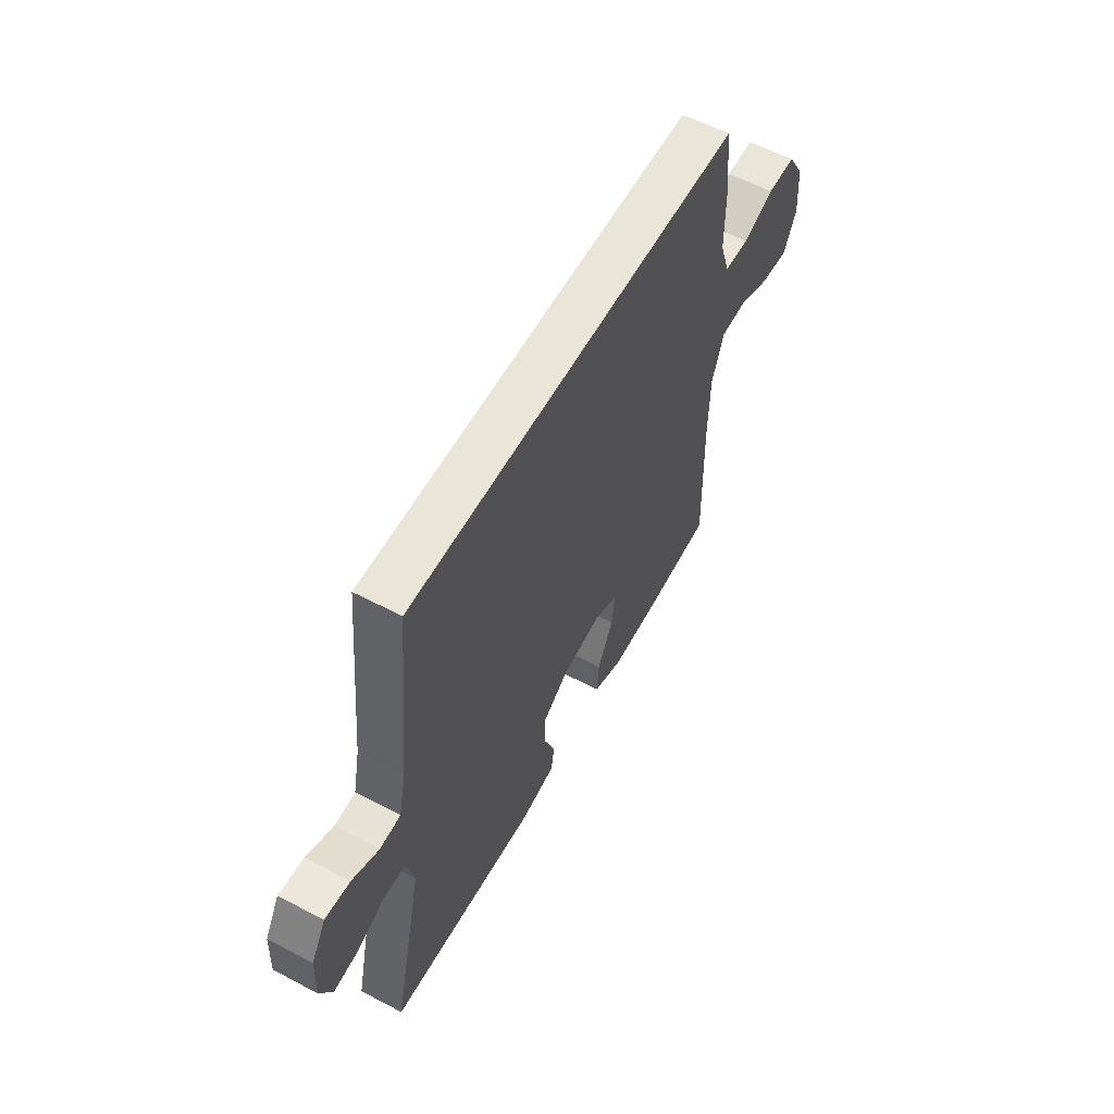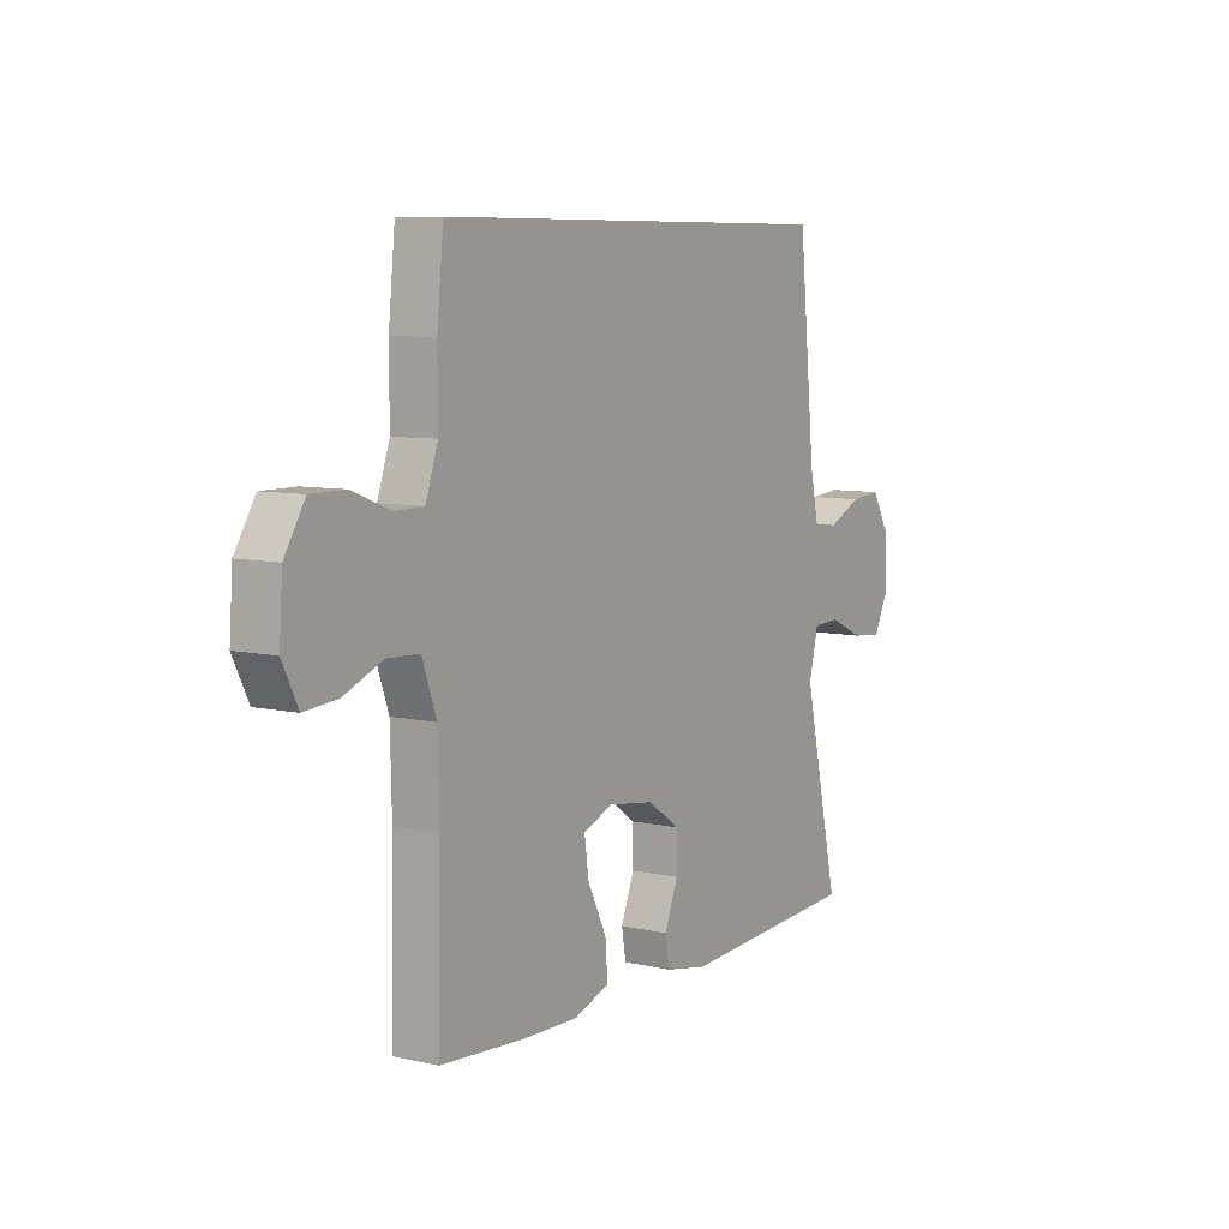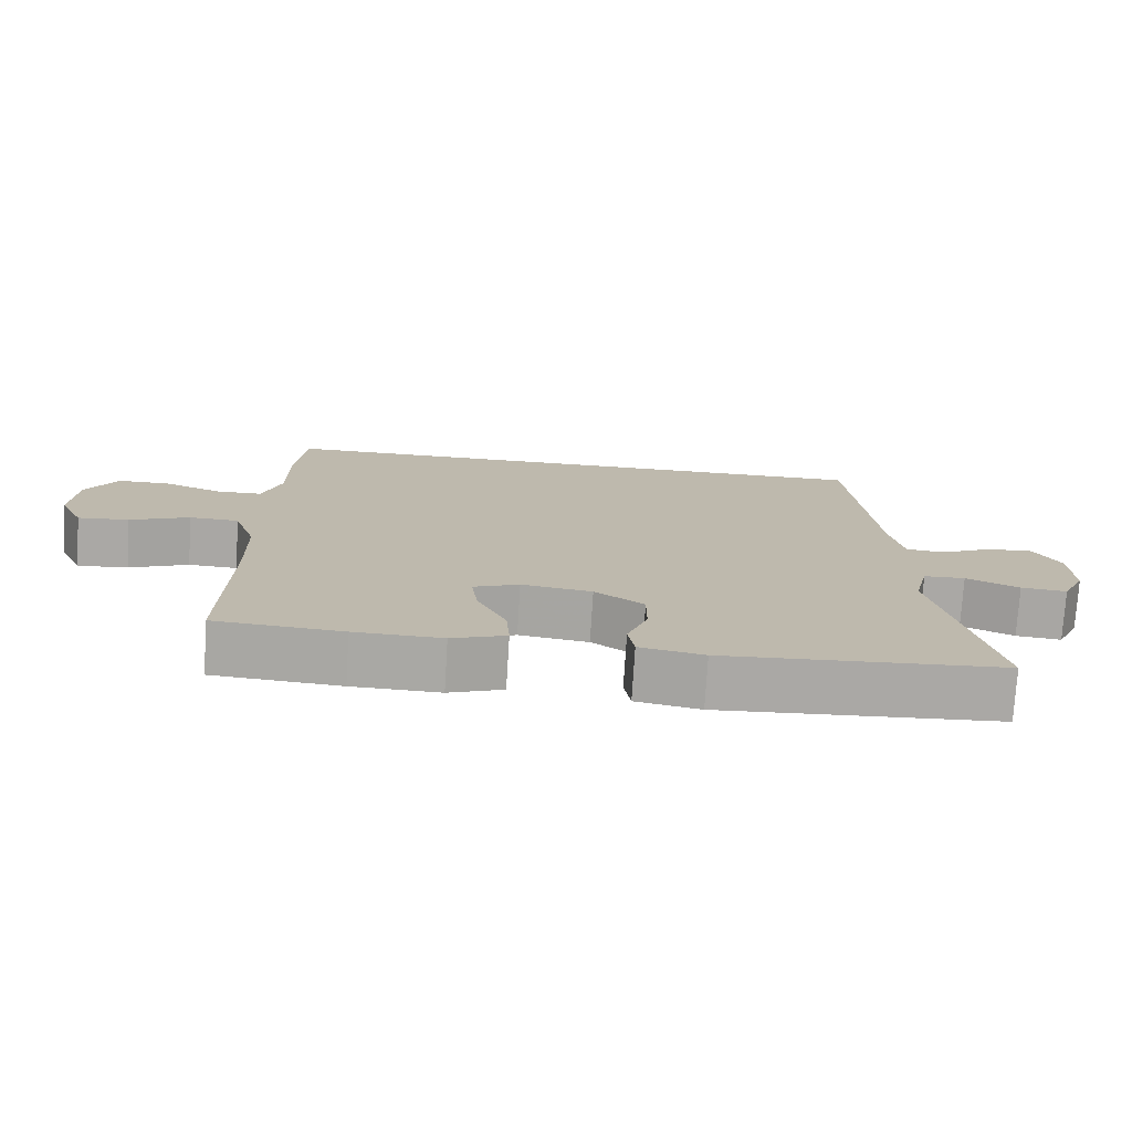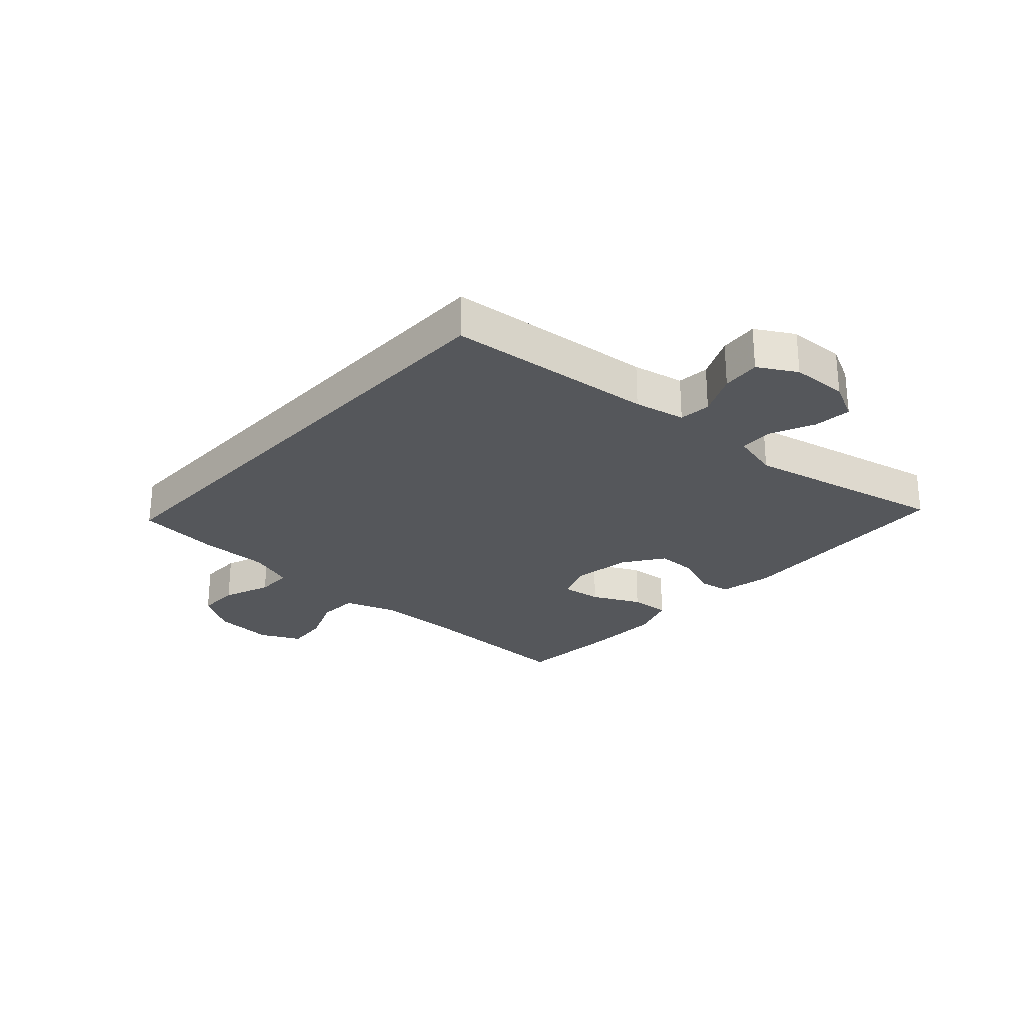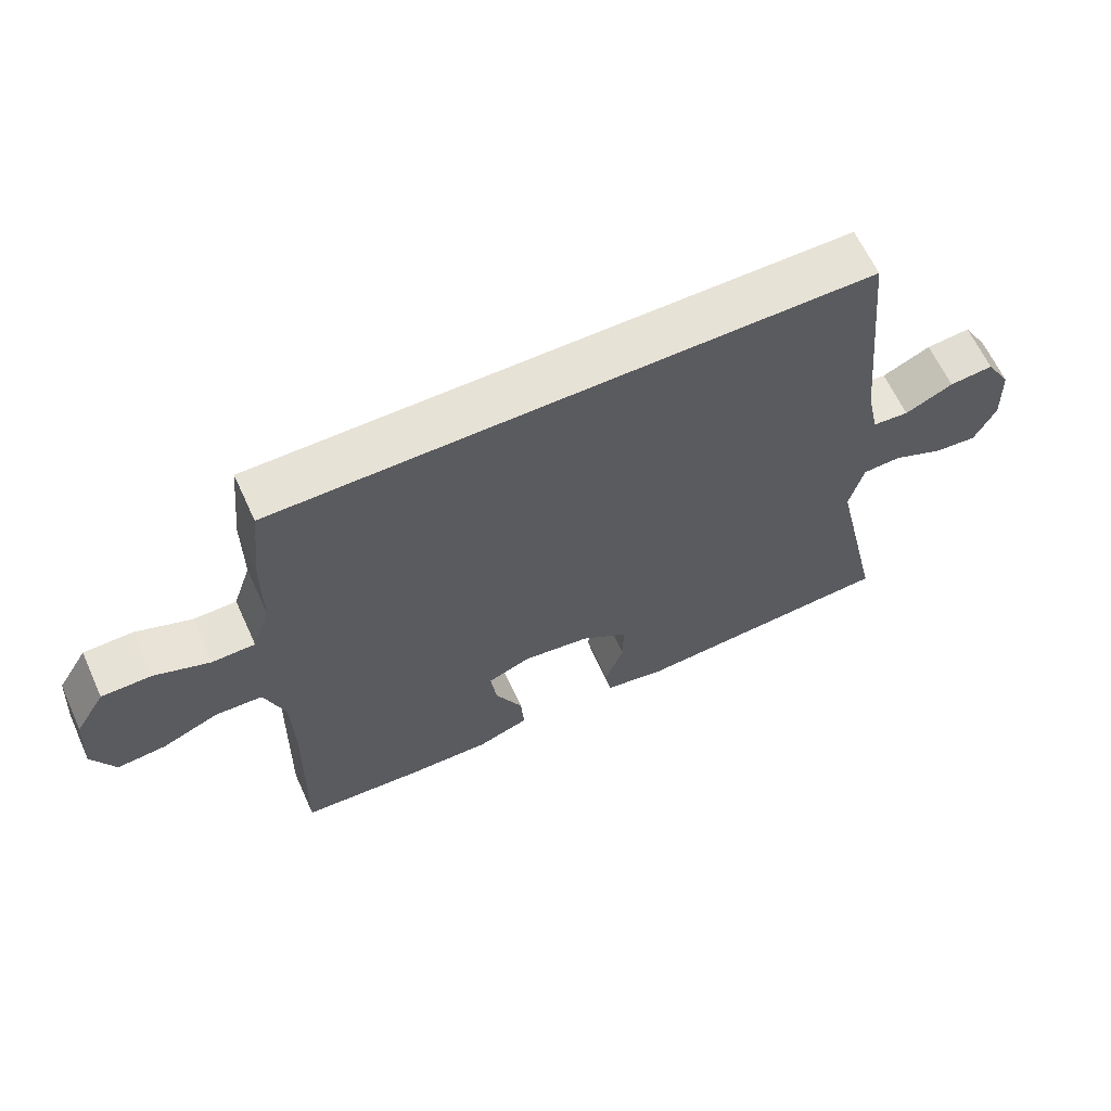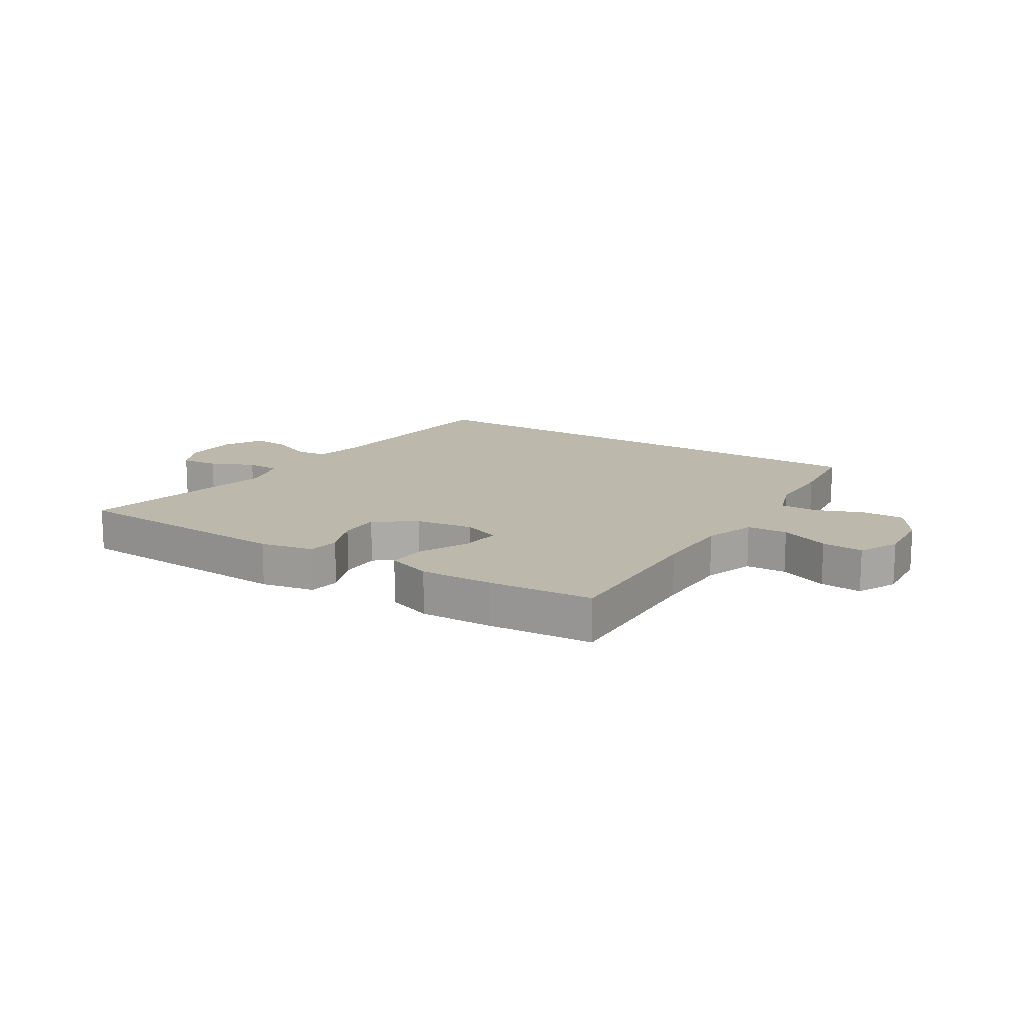
<metadata>
{"format":"obj","ext":"obj","renderer":"f3d","projection":"perspective","resolution":1024,"background":"white","views":[{"elev":57.7,"azim":118.6,"up":"+Z"},{"elev":7.8,"azim":-57.5,"up":"+Z"},{"elev":-75.0,"azim":-3.5,"up":"+Z"},{"elev":-26.4,"azim":47.5,"up":"+Y"},{"elev":63.6,"azim":-24.6,"up":"+Z"},{"elev":14.6,"azim":-148.3,"up":"+Y"}]}
</metadata>
<code>
v 0.5 0.07 -0.5
v 0.116 0.07 -0.523
v 0.027 0.07 -0.506
v 0.018 0.07 -0.453
v 0.046 0.07 -0.381
v 0.046 0.07 -0.312
v -0.022 0.07 -0.265
v -0.119 0.07 -0.251
v -0.182 0.07 -0.276
v -0.173 0.07 -0.342
v -0.133 0.07 -0.423
v -0.128 0.07 -0.489
v -0.203 0.07 -0.516
v -0.324 0.07 -0.513
v -0.5 0.07 -0.5
v -0.494 0.07 -0.218
v -0.497 0.07 -0.085
v -0.527 0.07 0
v -0.595 0.07 0.003
v -0.677 0.07 -0.031
v -0.747 0.07 -0.037
v -0.78 0.07 0.03
v -0.773 0.07 0.13
v -0.73 0.07 0.2
v -0.658 0.07 0.2
v -0.578 0.07 0.169
v -0.516 0.07 0.17
v -0.49 0.07 0.246
v -0.49 0.07 0.363
v -0.476 0.07 0.5
v 0.387 0.07 0.5
v 0.422 0.07 0.151
v 0.44 0.07 0.066
v 0.493 0.07 0.061
v 0.563 0.07 0.094
v 0.627 0.07 0.1
v 0.664 0.07 0.037
v 0.668 0.07 -0.057
v 0.637 0.07 -0.12
v 0.574 0.07 -0.114
v 0.501 0.07 -0.081
v 0.444 0.07 -0.083
v 0.424 0.07 -0.164
v 0.5 0 -0.5
v 0.116 0 -0.523
v 0.027 0 -0.506
v 0.018 0 -0.453
v 0.046 0 -0.381
v 0.046 0 -0.312
v -0.022 0 -0.265
v -0.119 0 -0.251
v -0.182 0 -0.276
v -0.173 0 -0.342
v -0.133 0 -0.423
v -0.128 0 -0.489
v -0.203 0 -0.516
v -0.324 0 -0.513
v -0.5 0 -0.5
v -0.494 0 -0.218
v -0.497 0 -0.085
v -0.527 0 0
v -0.595 0 0.003
v -0.677 0 -0.031
v -0.747 0 -0.037
v -0.78 0 0.03
v -0.773 0 0.13
v -0.73 0 0.2
v -0.658 0 0.2
v -0.578 0 0.169
v -0.516 0 0.17
v -0.49 0 0.246
v -0.49 0 0.363
v -0.476 0 0.5
v 0.387 0 0.5
v 0.422 0 0.151
v 0.44 0 0.066
v 0.493 0 0.061
v 0.563 0 0.094
v 0.627 0 0.1
v 0.664 0 0.037
v 0.668 0 -0.057
v 0.637 0 -0.12
v 0.574 0 -0.114
v 0.501 0 -0.081
v 0.444 0 -0.083
v 0.424 0 -0.164
f 39 40 41
f 38 39 41
f 37 38 41
f 36 37 41
f 35 36 41
f 34 35 41
f 33 34 41 42
f 32 33 42 43
f 31 32 43
f 30 31 43
f 29 30 43
f 28 29 43
f 24 25 26
f 23 24 26
f 22 23 26
f 21 22 26
f 20 21 26
f 19 20 26
f 18 19 26 27
f 27 28 43
f 18 27 43
f 17 18 43
f 14 15 16
f 13 14 16
f 12 13 16
f 11 12 16
f 10 11 16
f 9 10 16 17
f 3 4 5
f 2 3 5
f 1 2 5
f 43 1 5
f 43 5 6
f 8 9 17
f 7 8 17 43
f 6 7 43
f 84 83 82
f 84 82 81
f 84 81 80
f 84 80 79
f 84 79 78
f 84 78 77
f 85 84 77 76
f 86 85 76 75
f 86 75 74
f 86 74 73
f 86 73 72
f 86 72 71
f 69 68 67
f 69 67 66
f 69 66 65
f 69 65 64
f 69 64 63
f 69 63 62
f 70 69 62 61
f 86 71 70
f 86 70 61
f 86 61 60
f 59 58 57
f 59 57 56
f 59 56 55
f 59 55 54
f 59 54 53
f 60 59 53 52
f 48 47 46
f 48 46 45
f 48 45 44
f 48 44 86
f 49 48 86
f 60 52 51
f 86 60 51 50
f 86 50 49
f 1 44 45 2
f 2 45 46 3
f 3 46 47 4
f 4 47 48 5
f 5 48 49 6
f 6 49 50 7
f 7 50 51 8
f 8 51 52 9
f 9 52 53 10
f 10 53 54 11
f 11 54 55 12
f 12 55 56 13
f 13 56 57 14
f 14 57 58 15
f 15 58 59 16
f 16 59 60 17
f 17 60 61 18
f 18 61 62 19
f 19 62 63 20
f 20 63 64 21
f 21 64 65 22
f 22 65 66 23
f 23 66 67 24
f 24 67 68 25
f 25 68 69 26
f 26 69 70 27
f 27 70 71 28
f 28 71 72 29
f 29 72 73 30
f 30 73 74 31
f 31 74 75 32
f 32 75 76 33
f 33 76 77 34
f 34 77 78 35
f 35 78 79 36
f 36 79 80 37
f 37 80 81 38
f 38 81 82 39
f 39 82 83 40
f 40 83 84 41
f 41 84 85 42
f 42 85 86 43
f 43 86 44 1

</code>
